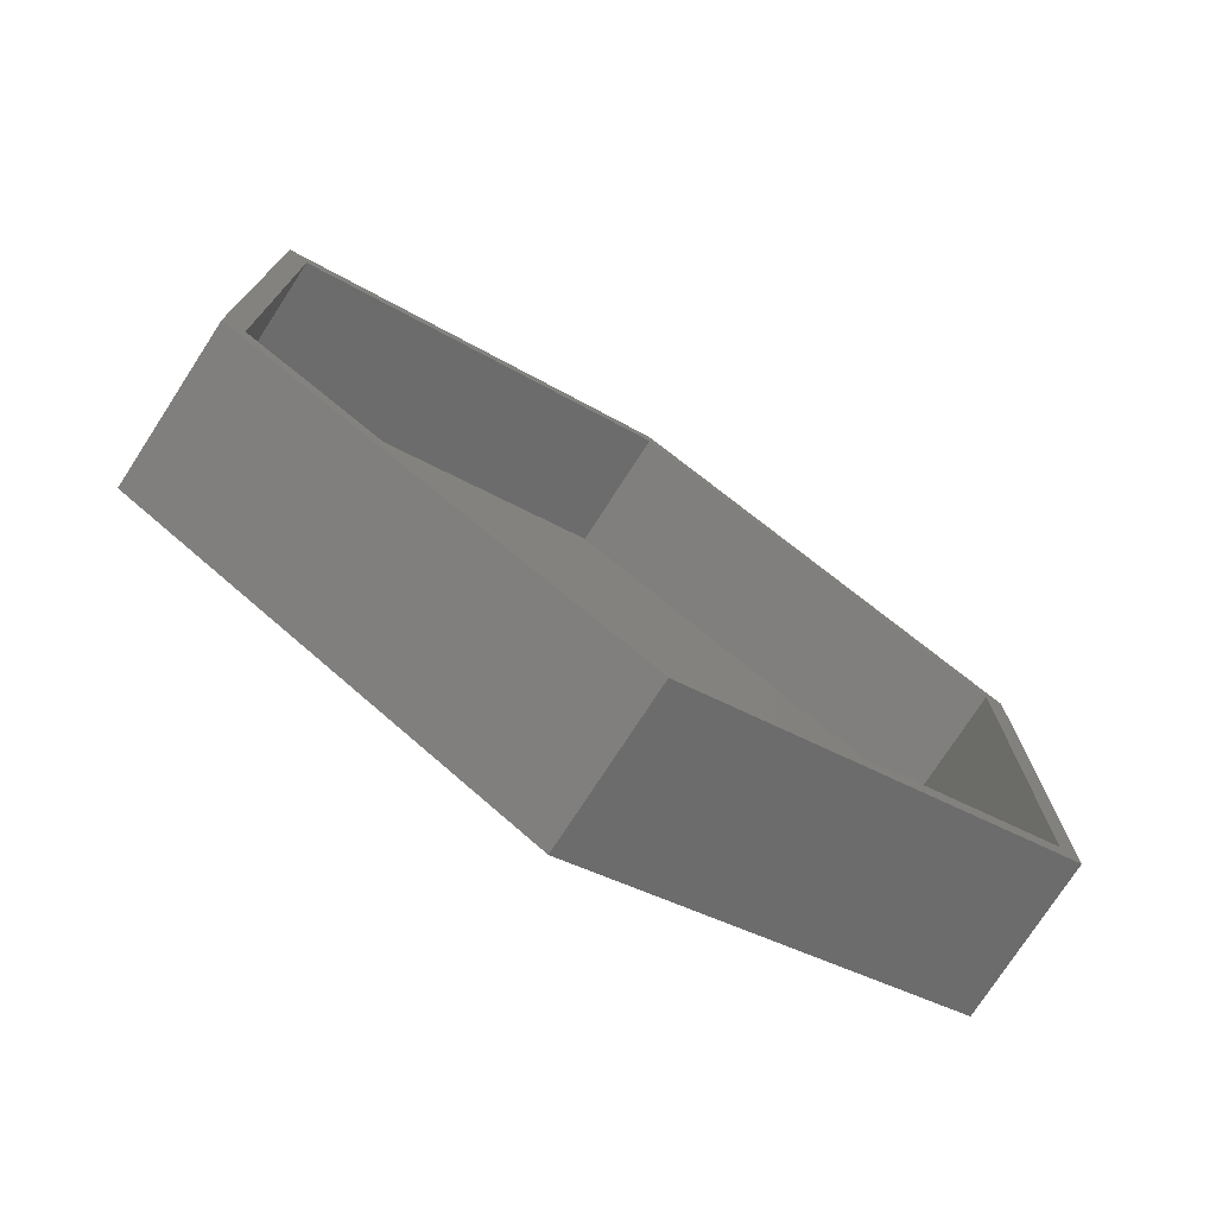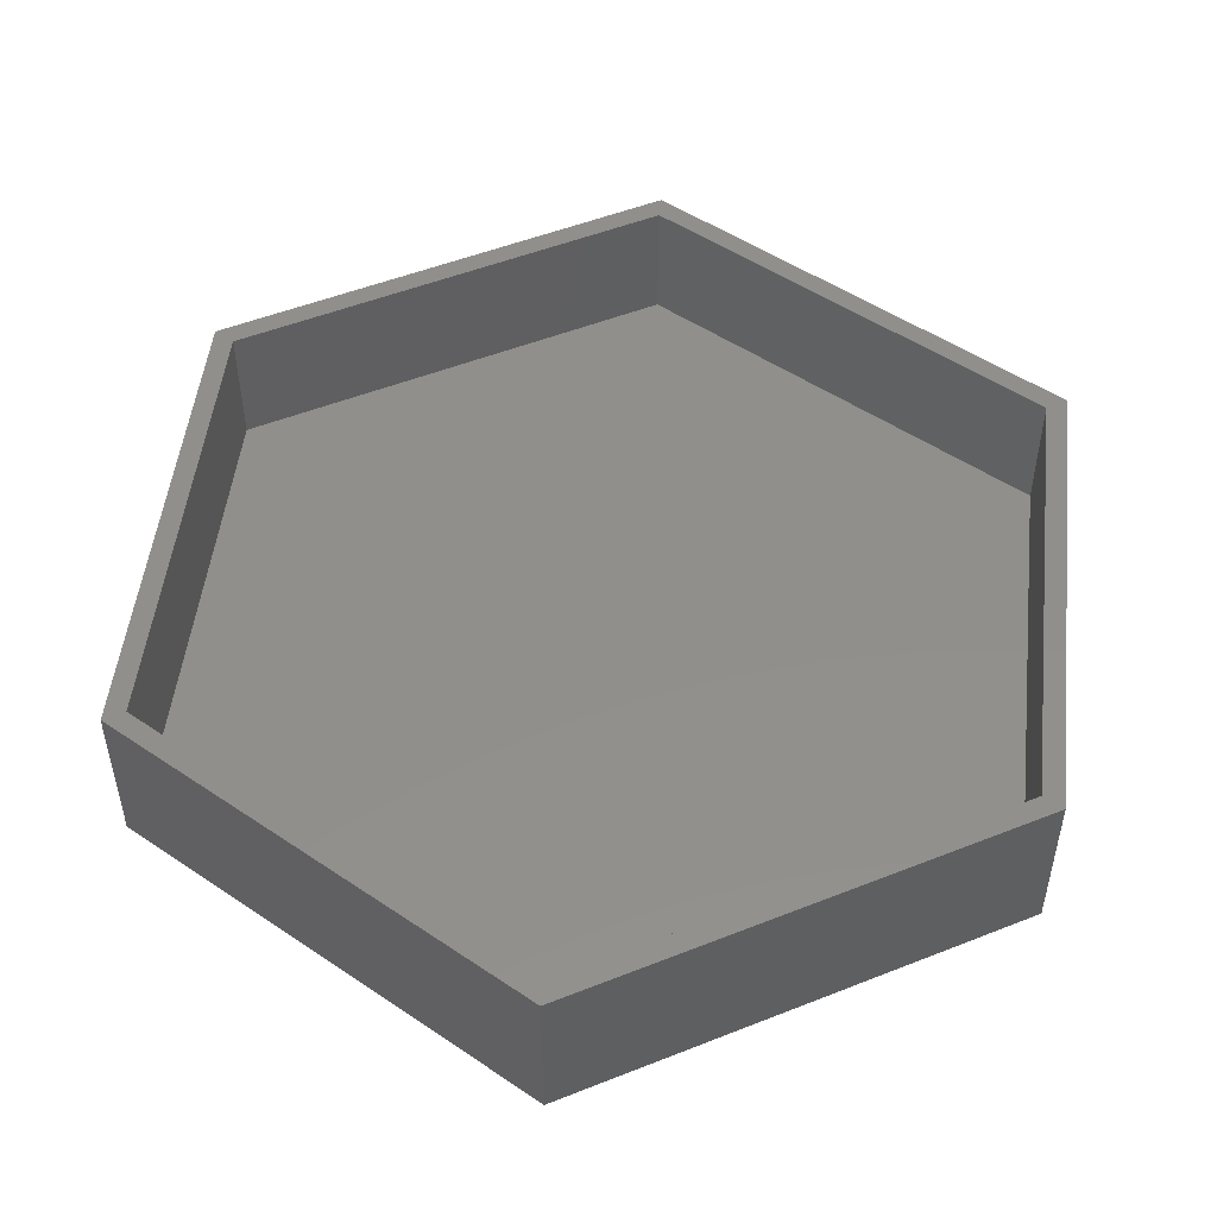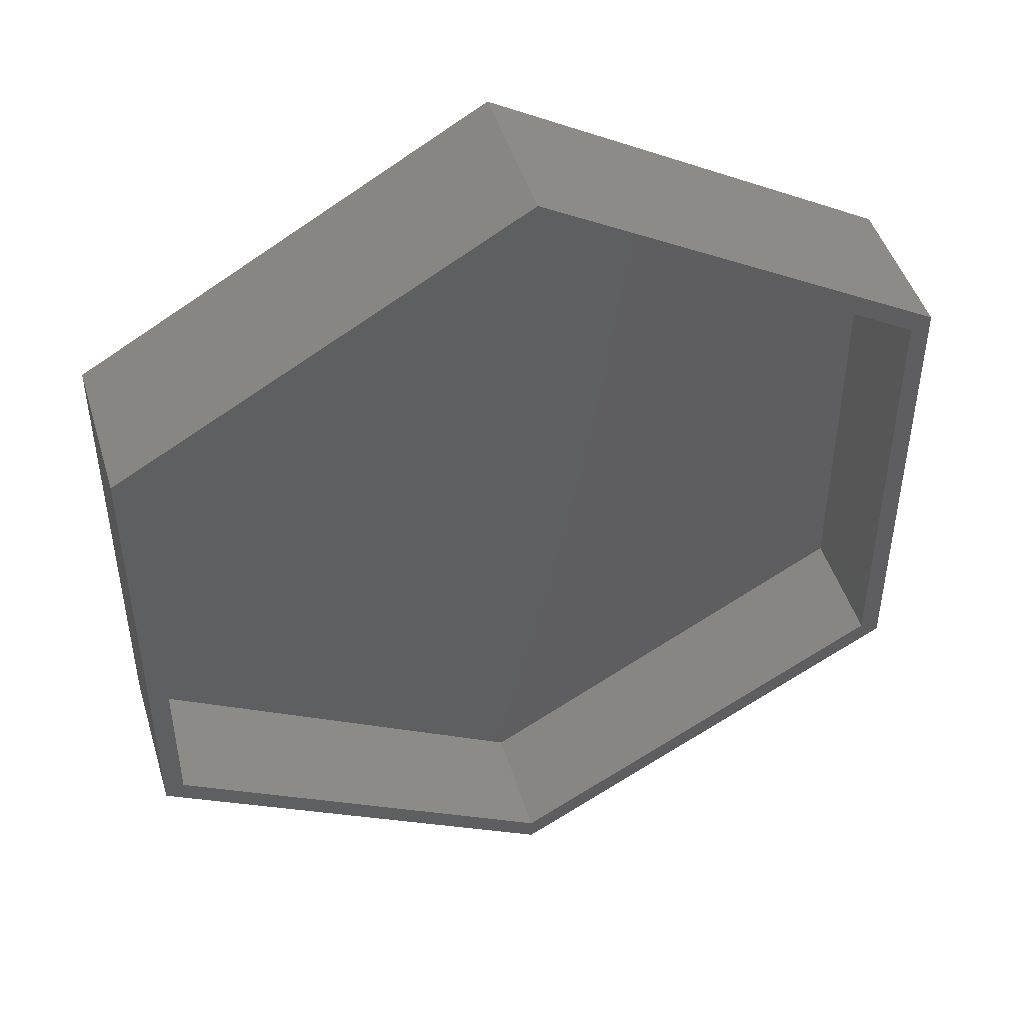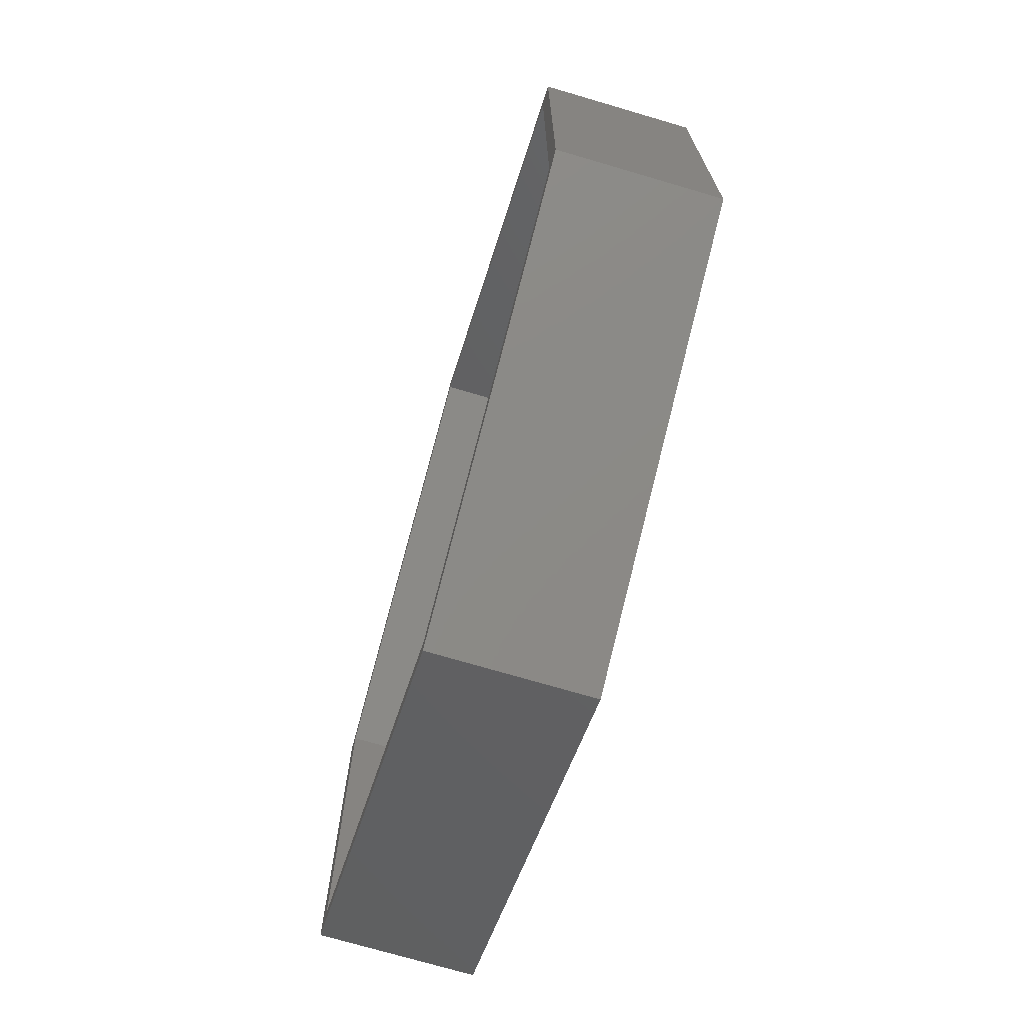
<metadata>
{"format":"stl","ext":"stl","renderer":"f3d","projection":"perspective","resolution":1024,"background":"white","views":[{"elev":-76.0,"azim":-33.0,"up":"+Y"},{"elev":50.6,"azim":66.5,"up":"+Z"},{"elev":46.6,"azim":-16.7,"up":"+Y"},{"elev":-72.8,"azim":73.6,"up":"+Y"}]}
</metadata>
<code>
# stl→obj: 280 verts, 556 faces
v -82.5 -47.63 0
v -32.83 2.828 0
v -33.09 2.538 0
v -33.33 2.222 0
v -33.53 1.886 0
v -33.7 1.531 0
v -33.83 1.161 0
v -33.92 0.7804 0
v -33.98 0.3921 0
v -34 -2.266e-15 0
v -33.98 -0.3921 0
v -33.92 -0.7804 0
v -33.83 -1.161 0
v -33.7 -1.531 0
v -33.53 -1.886 0
v -33.33 -2.222 0
v -33.09 -2.538 0
v -32.83 -2.828 0
v -32.54 -3.092 0
v -32.22 -3.326 0
v -31.89 -3.528 0
v -31.53 -3.696 0
v -31.16 -3.828 0
v -30.78 -3.923 0
v -30.39 -3.981 0
v -30 -4 0
v 26 -4 0
v -3.771e-10 -95.26 0
v -82.5 47.63 0
v 3.771e-10 95.26 0
v 26 4 0
v -30 4 0
v -30.39 3.981 0
v -30.78 3.923 0
v -31.16 3.828 0
v -31.53 3.696 0
v -31.89 3.528 0
v -32.22 3.326 0
v -32.54 3.092 0
v 82.5 -47.63 0
v 26.39 -3.981 0
v 26.78 -3.923 0
v 27.16 -3.828 0
v 27.53 -3.696 0
v 27.89 -3.528 0
v 28.22 -3.326 0
v 28.54 -3.092 0
v 28.83 -2.828 0
v 29.09 -2.538 0
v 29.33 -2.222 0
v 29.53 -1.886 0
v 29.7 -1.531 0
v 29.83 -1.161 0
v 29.92 -0.7804 0
v 29.98 -0.3921 0
v 30 0 0
v 29.98 0.3921 0
v 29.92 0.7804 0
v 29.83 1.161 0
v 29.7 1.531 0
v 29.53 1.886 0
v 29.33 2.222 0
v 29.09 2.538 0
v 28.83 2.828 0
v 82.5 47.63 0
v 28.54 3.092 0
v 28.22 3.326 0
v 27.89 3.528 0
v 27.53 3.696 0
v 27.16 3.828 0
v 26.78 3.923 0
v 26.39 3.981 0
v 22 -4.899e-16 0
v -26.02 0.3921 0
v 22.02 0.3921 0
v -26.08 0.7804 0
v 22.08 0.7804 0
v -26.17 1.161 0
v 22.17 1.161 0
v -26.3 1.531 0
v 22.3 1.531 0
v -26.47 1.886 0
v 22.47 1.886 0
v -26.67 2.222 0
v 22.67 2.222 0
v -26.91 2.538 0
v 22.91 2.538 0
v -27.17 2.828 0
v 23.17 2.828 0
v -27.46 3.092 0
v 23.46 3.092 0
v -27.78 3.326 0
v 23.78 3.326 0
v -28.11 3.528 0
v 24.11 3.528 0
v -28.47 3.696 0
v 24.47 3.696 0
v -28.84 3.828 0
v 24.84 3.828 0
v -29.22 3.923 0
v 25.22 3.923 0
v -29.61 3.981 0
v 25.61 3.981 0
v -26 0 0
v 22.02 -0.3921 0
v -26.02 -0.3921 0
v 22.08 -0.7804 0
v -26.08 -0.7804 0
v 22.17 -1.161 0
v -26.17 -1.161 0
v 22.3 -1.531 0
v -26.3 -1.531 0
v 22.47 -1.886 0
v -26.47 -1.886 0
v 22.67 -2.222 0
v -26.67 -2.222 0
v 22.91 -2.538 0
v -26.91 -2.538 0
v 23.17 -2.828 0
v -27.17 -2.828 0
v 23.46 -3.092 0
v -27.46 -3.092 0
v 23.78 -3.326 0
v -27.78 -3.326 0
v 24.11 -3.528 0
v -28.11 -3.528 0
v 24.47 -3.696 0
v -28.47 -3.696 0
v 24.84 -3.828 0
v -28.84 -3.828 0
v 25.22 -3.923 0
v -29.22 -3.923 0
v 25.61 -3.981 0
v -29.61 -3.981 0
v -30 4 3.5
v -29.61 3.981 3.5
v -29.22 3.923 3.5
v -28.84 3.828 3.5
v -28.47 3.696 3.5
v -28.11 3.528 3.5
v -27.78 3.326 3.5
v -27.46 3.092 3.5
v -27.17 2.828 3.5
v -26.91 2.538 3.5
v -26.67 2.222 3.5
v -26.47 1.886 3.5
v -26.3 1.531 3.5
v -26.17 1.161 3.5
v -26.08 0.7804 3.5
v -26.02 0.3921 3.5
v -26 0 3.5
v -30.39 3.981 3.5
v -30.78 3.923 3.5
v -31.16 3.828 3.5
v -31.53 3.696 3.5
v -31.89 3.528 3.5
v -32.22 3.326 3.5
v -32.54 3.092 3.5
v -32.83 2.828 3.5
v -33.09 2.538 3.5
v -33.33 2.222 3.5
v -33.53 1.886 3.5
v -33.7 1.531 3.5
v -33.83 1.161 3.5
v -33.92 0.7804 3.5
v -33.98 0.3921 3.5
v -34 -4.899e-16 3.5
v -30 -4 3.5
v -30.39 -3.981 3.5
v -30.78 -3.923 3.5
v -31.16 -3.828 3.5
v -31.53 -3.696 3.5
v -31.89 -3.528 3.5
v -32.22 -3.326 3.5
v -32.54 -3.092 3.5
v -32.83 -2.828 3.5
v -33.09 -2.538 3.5
v -33.33 -2.222 3.5
v -33.53 -1.886 3.5
v -33.7 -1.531 3.5
v -33.83 -1.161 3.5
v -33.92 -0.7804 3.5
v -33.98 -0.3921 3.5
v -29.61 -3.981 3.5
v -29.22 -3.923 3.5
v -28.84 -3.828 3.5
v -28.47 -3.696 3.5
v -28.11 -3.528 3.5
v -27.78 -3.326 3.5
v -27.46 -3.092 3.5
v -27.17 -2.828 3.5
v -26.91 -2.538 3.5
v -26.67 -2.222 3.5
v -26.47 -1.886 3.5
v -26.3 -1.531 3.5
v -26.17 -1.161 3.5
v -26.08 -0.7804 3.5
v -26.02 -0.3921 3.5
v 26 4 3.5
v 26.39 3.981 3.5
v 26.78 3.923 3.5
v 27.16 3.828 3.5
v 27.53 3.696 3.5
v 27.89 3.528 3.5
v 28.22 3.326 3.5
v 28.54 3.092 3.5
v 28.83 2.828 3.5
v 29.09 2.538 3.5
v 29.33 2.222 3.5
v 29.53 1.886 3.5
v 29.7 1.531 3.5
v 29.83 1.161 3.5
v 29.92 0.7804 3.5
v 29.98 0.3921 3.5
v 30 0 3.5
v 25.61 3.981 3.5
v 25.22 3.923 3.5
v 24.84 3.828 3.5
v 24.47 3.696 3.5
v 24.11 3.528 3.5
v 23.78 3.326 3.5
v 23.46 3.092 3.5
v 23.17 2.828 3.5
v 22.91 2.538 3.5
v 22.67 2.222 3.5
v 22.47 1.886 3.5
v 22.3 1.531 3.5
v 22.17 1.161 3.5
v 22.08 0.7804 3.5
v 22.02 0.3921 3.5
v 22 -4.899e-16 3.5
v 26 -4 3.5
v 25.61 -3.981 3.5
v 25.22 -3.923 3.5
v 24.84 -3.828 3.5
v 24.47 -3.696 3.5
v 24.11 -3.528 3.5
v 23.78 -3.326 3.5
v 23.46 -3.092 3.5
v 23.17 -2.828 3.5
v 22.91 -2.538 3.5
v 22.67 -2.222 3.5
v 22.47 -1.886 3.5
v 22.3 -1.531 3.5
v 22.17 -1.161 3.5
v 22.08 -0.7804 3.5
v 22.02 -0.3921 3.5
v 26.39 -3.981 3.5
v 26.78 -3.923 3.5
v 27.16 -3.828 3.5
v 27.53 -3.696 3.5
v 27.89 -3.528 3.5
v 28.22 -3.326 3.5
v 28.54 -3.092 3.5
v 28.83 -2.828 3.5
v 29.09 -2.538 3.5
v 29.33 -2.222 3.5
v 29.53 -1.886 3.5
v 29.7 -1.531 3.5
v 29.83 -1.161 3.5
v 29.92 -0.7804 3.5
v 29.98 -0.3921 3.5
v 0 -90.64 32
v 78.5 -45.32 32
v 0 -90.64 7
v 78.5 -45.32 7
v -78.5 -45.32 32
v -78.5 -45.32 7
v -78.5 45.32 32
v -78.5 45.32 7
v 0 90.64 32
v 2.132e-14 90.64 7
v 78.5 45.32 32
v 78.5 45.32 7
v 3.771e-10 95.26 32
v -82.5 47.63 32
v -82.5 -47.63 32
v -3.771e-10 -95.26 32
v 82.5 -47.63 32
v 82.5 47.63 32
f 1 2 3
f 1 3 4
f 1 4 5
f 1 5 6
f 1 6 7
f 1 7 8
f 1 8 9
f 1 9 10
f 1 10 11
f 1 11 12
f 1 12 13
f 1 13 14
f 1 14 15
f 1 15 16
f 1 16 17
f 1 17 18
f 1 18 19
f 1 19 20
f 1 20 21
f 1 21 22
f 1 22 23
f 1 23 24
f 1 24 25
f 1 25 26
f 1 26 27
f 1 27 28
f 29 30 31
f 29 31 32
f 29 32 33
f 29 33 34
f 29 34 35
f 29 35 36
f 29 36 37
f 29 37 38
f 29 38 39
f 29 39 2
f 29 2 1
f 40 28 27
f 40 27 41
f 40 41 42
f 40 42 43
f 40 43 44
f 40 44 45
f 40 45 46
f 40 46 47
f 40 47 48
f 40 48 49
f 40 49 50
f 40 50 51
f 40 51 52
f 40 52 53
f 40 53 54
f 40 54 55
f 40 55 56
f 40 56 57
f 40 57 58
f 40 58 59
f 40 59 60
f 40 60 61
f 40 61 62
f 40 62 63
f 40 63 64
f 65 40 64
f 65 64 66
f 65 66 67
f 65 67 68
f 65 68 69
f 65 69 70
f 65 70 71
f 65 71 72
f 65 72 31
f 65 31 30
f 73 74 75
f 75 74 76
f 75 76 77
f 77 76 78
f 77 78 79
f 79 78 80
f 79 80 81
f 81 80 82
f 81 82 83
f 83 82 84
f 83 84 85
f 85 84 86
f 85 86 87
f 87 86 88
f 87 88 89
f 89 88 90
f 89 90 91
f 91 90 92
f 91 92 93
f 93 92 94
f 93 94 95
f 95 94 96
f 95 96 97
f 97 96 98
f 97 98 99
f 99 98 100
f 99 100 101
f 101 100 102
f 101 102 103
f 103 102 32
f 103 32 31
f 74 73 104
f 104 73 105
f 104 105 106
f 106 105 107
f 106 107 108
f 108 107 109
f 108 109 110
f 110 109 111
f 110 111 112
f 112 111 113
f 112 113 114
f 114 113 115
f 114 115 116
f 116 115 117
f 116 117 118
f 118 117 119
f 118 119 120
f 120 119 121
f 120 121 122
f 122 121 123
f 122 123 124
f 124 123 125
f 124 125 126
f 126 125 127
f 126 127 128
f 128 127 129
f 128 129 130
f 130 129 131
f 130 131 132
f 132 131 133
f 132 133 134
f 134 133 27
f 134 27 26
f 135 102 136
f 136 102 100
f 136 100 137
f 137 100 98
f 137 98 138
f 138 98 96
f 138 96 139
f 139 96 94
f 139 94 140
f 140 94 92
f 140 92 141
f 141 92 90
f 141 90 142
f 142 90 88
f 142 88 143
f 143 88 86
f 143 86 144
f 144 86 84
f 144 84 145
f 145 84 82
f 145 82 146
f 146 82 80
f 146 80 147
f 147 80 78
f 147 78 148
f 148 78 76
f 148 76 149
f 149 76 74
f 149 74 150
f 150 74 104
f 150 104 151
f 102 135 32
f 32 135 152
f 32 152 33
f 33 152 153
f 33 153 34
f 34 153 154
f 34 154 35
f 35 154 155
f 35 155 36
f 36 155 156
f 36 156 37
f 37 156 157
f 37 157 38
f 38 157 158
f 38 158 39
f 39 158 159
f 39 159 2
f 2 159 160
f 2 160 3
f 3 160 161
f 3 161 4
f 4 161 162
f 4 162 5
f 5 162 163
f 5 163 6
f 6 163 164
f 6 164 7
f 7 164 165
f 7 165 8
f 8 165 166
f 8 166 9
f 9 166 167
f 9 167 10
f 168 25 169
f 169 25 24
f 169 24 170
f 170 24 23
f 170 23 171
f 171 23 22
f 171 22 172
f 172 22 21
f 172 21 173
f 173 21 20
f 173 20 174
f 174 20 19
f 174 19 175
f 175 19 18
f 175 18 176
f 176 18 17
f 176 17 177
f 177 17 16
f 177 16 178
f 178 16 15
f 178 15 179
f 179 15 14
f 179 14 180
f 180 14 13
f 180 13 181
f 181 13 12
f 181 12 182
f 182 12 11
f 182 11 183
f 183 11 10
f 183 10 167
f 25 168 26
f 26 168 184
f 26 184 134
f 134 184 185
f 134 185 132
f 132 185 186
f 132 186 130
f 130 186 187
f 130 187 128
f 128 187 188
f 128 188 126
f 126 188 189
f 126 189 124
f 124 189 190
f 124 190 122
f 122 190 191
f 122 191 120
f 120 191 192
f 120 192 118
f 118 192 193
f 118 193 116
f 116 193 194
f 116 194 114
f 114 194 195
f 114 195 112
f 112 195 196
f 112 196 110
f 110 196 197
f 110 197 108
f 108 197 198
f 108 198 106
f 106 198 151
f 106 151 104
f 199 72 200
f 200 72 71
f 200 71 201
f 201 71 70
f 201 70 202
f 202 70 69
f 202 69 203
f 203 69 68
f 203 68 204
f 204 68 67
f 204 67 205
f 205 67 66
f 205 66 206
f 206 66 64
f 206 64 207
f 207 64 63
f 207 63 208
f 208 63 62
f 208 62 209
f 209 62 61
f 209 61 210
f 210 61 60
f 210 60 211
f 211 60 59
f 211 59 212
f 212 59 58
f 212 58 213
f 213 58 57
f 213 57 214
f 214 57 56
f 214 56 215
f 72 199 31
f 31 199 216
f 31 216 103
f 103 216 217
f 103 217 101
f 101 217 218
f 101 218 99
f 99 218 219
f 99 219 97
f 97 219 220
f 97 220 95
f 95 220 221
f 95 221 93
f 93 221 222
f 93 222 91
f 91 222 223
f 91 223 89
f 89 223 224
f 89 224 87
f 87 224 225
f 87 225 85
f 85 225 226
f 85 226 83
f 83 226 227
f 83 227 81
f 81 227 228
f 81 228 79
f 79 228 229
f 79 229 77
f 77 229 230
f 77 230 75
f 75 230 231
f 75 231 73
f 232 133 233
f 233 133 131
f 233 131 234
f 234 131 129
f 234 129 235
f 235 129 127
f 235 127 236
f 236 127 125
f 236 125 237
f 237 125 123
f 237 123 238
f 238 123 121
f 238 121 239
f 239 121 119
f 239 119 240
f 240 119 117
f 240 117 241
f 241 117 115
f 241 115 242
f 242 115 113
f 242 113 243
f 243 113 111
f 243 111 244
f 244 111 109
f 244 109 245
f 245 109 107
f 245 107 246
f 246 107 105
f 246 105 247
f 247 105 73
f 247 73 231
f 133 232 27
f 27 232 248
f 27 248 41
f 41 248 249
f 41 249 42
f 42 249 250
f 42 250 43
f 43 250 251
f 43 251 44
f 44 251 252
f 44 252 45
f 45 252 253
f 45 253 46
f 46 253 254
f 46 254 47
f 47 254 255
f 47 255 48
f 48 255 256
f 48 256 49
f 49 256 257
f 49 257 50
f 50 257 258
f 50 258 51
f 51 258 259
f 51 259 52
f 52 259 260
f 52 260 53
f 53 260 261
f 53 261 54
f 54 261 262
f 54 262 55
f 55 262 215
f 55 215 56
f 169 184 168
f 184 169 185
f 185 169 170
f 185 170 186
f 186 170 171
f 186 171 187
f 187 171 172
f 187 172 188
f 188 172 173
f 188 173 189
f 189 173 174
f 189 174 190
f 190 174 175
f 190 175 191
f 191 175 176
f 191 176 192
f 192 176 177
f 192 177 193
f 193 177 178
f 193 178 194
f 194 178 179
f 194 179 195
f 195 179 180
f 195 180 196
f 196 180 181
f 196 181 197
f 197 181 182
f 197 182 198
f 198 182 183
f 198 183 151
f 151 183 167
f 151 167 150
f 150 167 166
f 150 166 149
f 149 166 165
f 149 165 148
f 148 165 164
f 148 164 147
f 147 164 163
f 147 163 146
f 146 163 162
f 146 162 145
f 145 162 161
f 145 161 144
f 144 161 160
f 144 160 143
f 143 160 159
f 143 159 142
f 142 159 158
f 142 158 141
f 141 158 157
f 141 157 140
f 140 157 156
f 140 156 139
f 139 156 155
f 139 155 138
f 138 155 154
f 138 154 137
f 137 154 153
f 137 153 136
f 136 153 152
f 136 152 135
f 233 248 232
f 248 233 249
f 249 233 234
f 249 234 250
f 250 234 235
f 250 235 251
f 251 235 236
f 251 236 252
f 252 236 237
f 252 237 253
f 253 237 238
f 253 238 254
f 254 238 239
f 254 239 255
f 255 239 240
f 255 240 256
f 256 240 241
f 256 241 257
f 257 241 242
f 257 242 258
f 258 242 243
f 258 243 259
f 259 243 244
f 259 244 260
f 260 244 245
f 260 245 261
f 261 245 246
f 261 246 262
f 262 246 247
f 262 247 215
f 215 247 231
f 215 231 214
f 214 231 230
f 214 230 213
f 213 230 229
f 213 229 212
f 212 229 228
f 212 228 211
f 211 228 227
f 211 227 210
f 210 227 226
f 210 226 209
f 209 226 225
f 209 225 208
f 208 225 224
f 208 224 207
f 207 224 223
f 207 223 206
f 206 223 222
f 206 222 205
f 205 222 221
f 205 221 204
f 204 221 220
f 204 220 203
f 203 220 219
f 203 219 202
f 202 219 218
f 202 218 201
f 201 218 217
f 201 217 200
f 200 217 216
f 200 216 199
f 263 264 265
f 265 264 266
f 267 263 268
f 268 263 265
f 269 267 270
f 270 267 268
f 271 269 272
f 272 269 270
f 273 271 274
f 274 271 272
f 264 273 266
f 266 273 274
f 266 268 265
f 268 266 270
f 270 266 274
f 270 274 272
f 271 275 269
f 269 275 276
f 269 276 267
f 267 276 277
f 267 277 263
f 263 277 278
f 263 278 264
f 264 278 279
f 264 279 273
f 273 279 280
f 273 280 271
f 271 280 275
f 277 1 278
f 278 1 28
f 276 29 277
f 277 29 1
f 275 30 276
f 276 30 29
f 280 65 275
f 275 65 30
f 279 40 280
f 280 40 65
f 278 28 279
f 279 28 40

</code>
